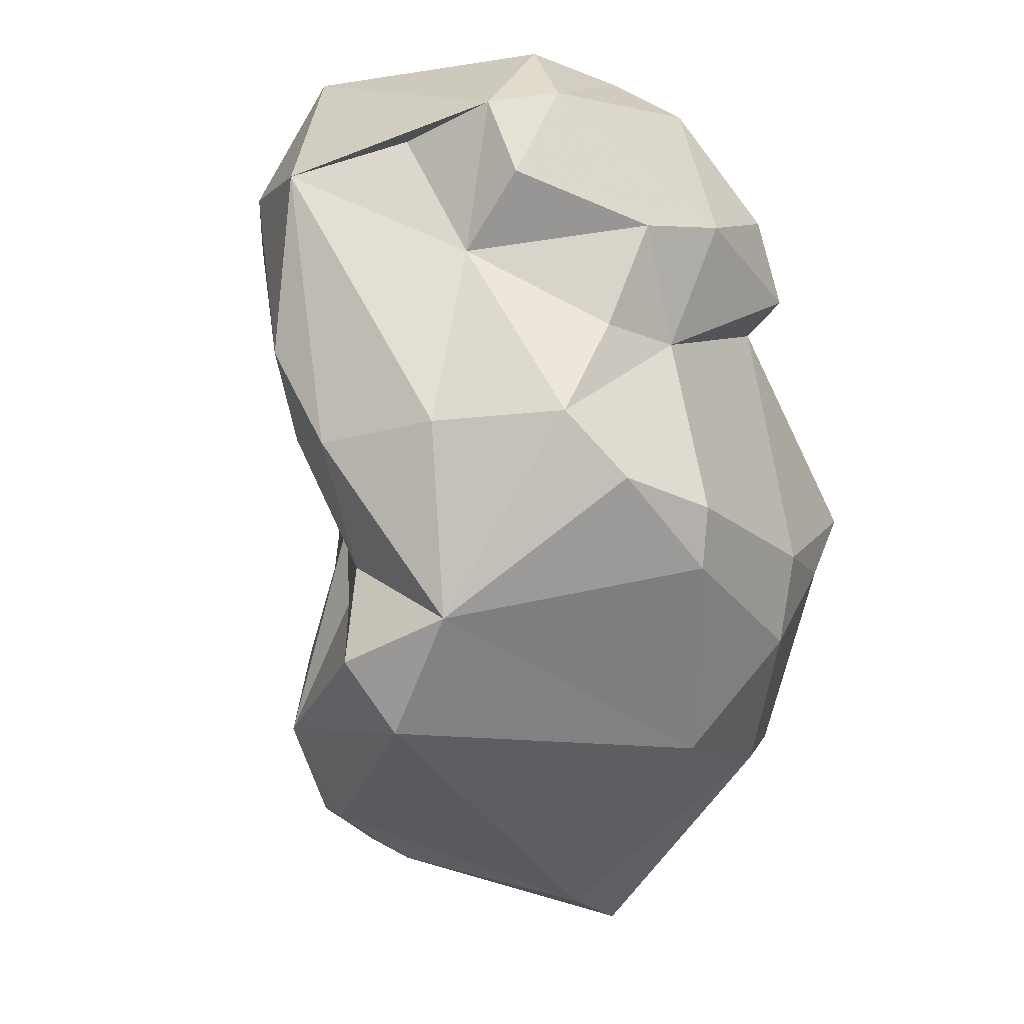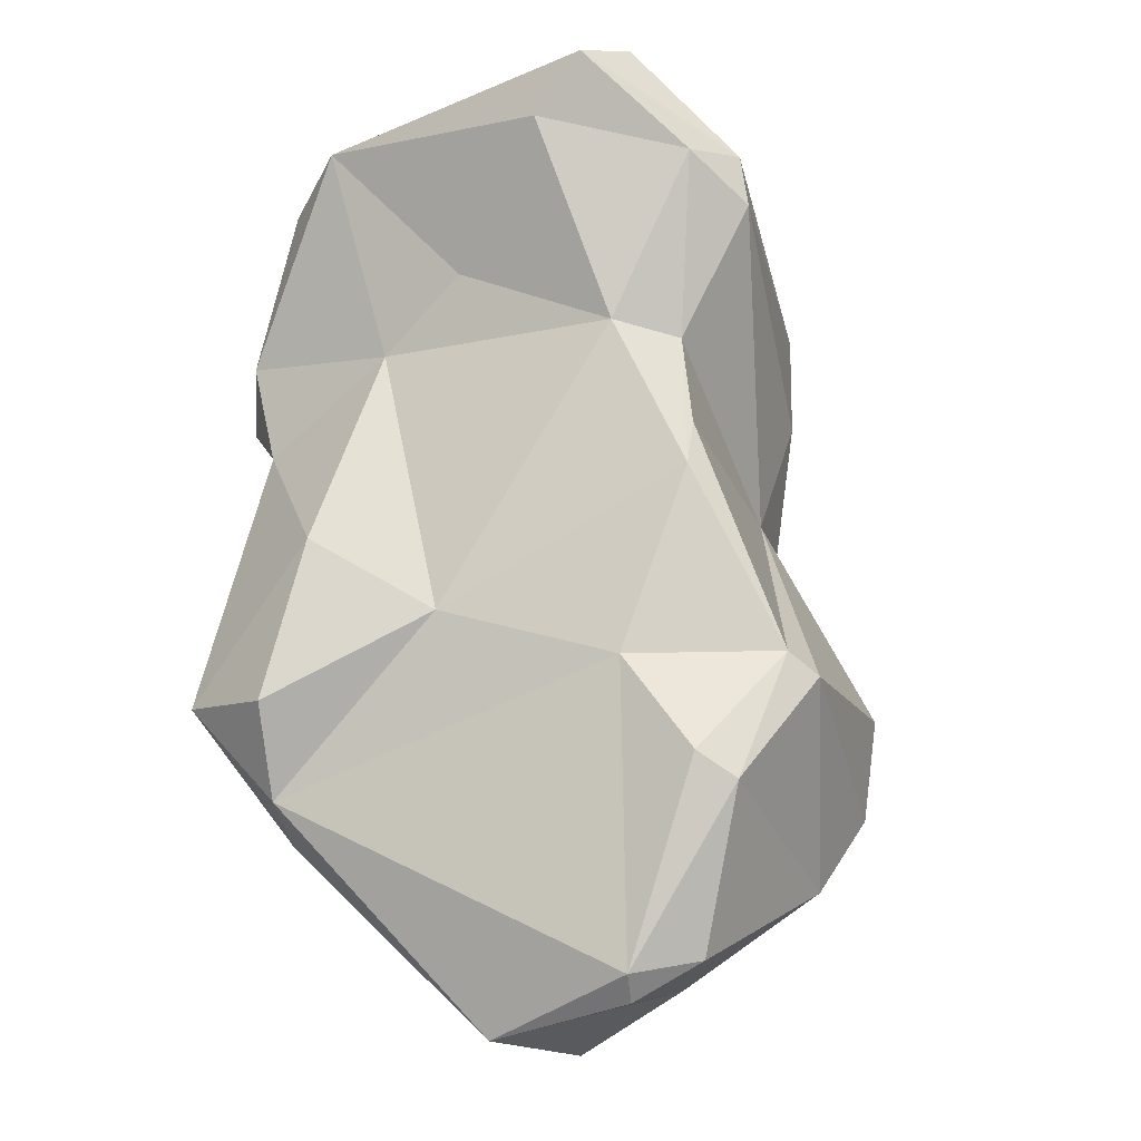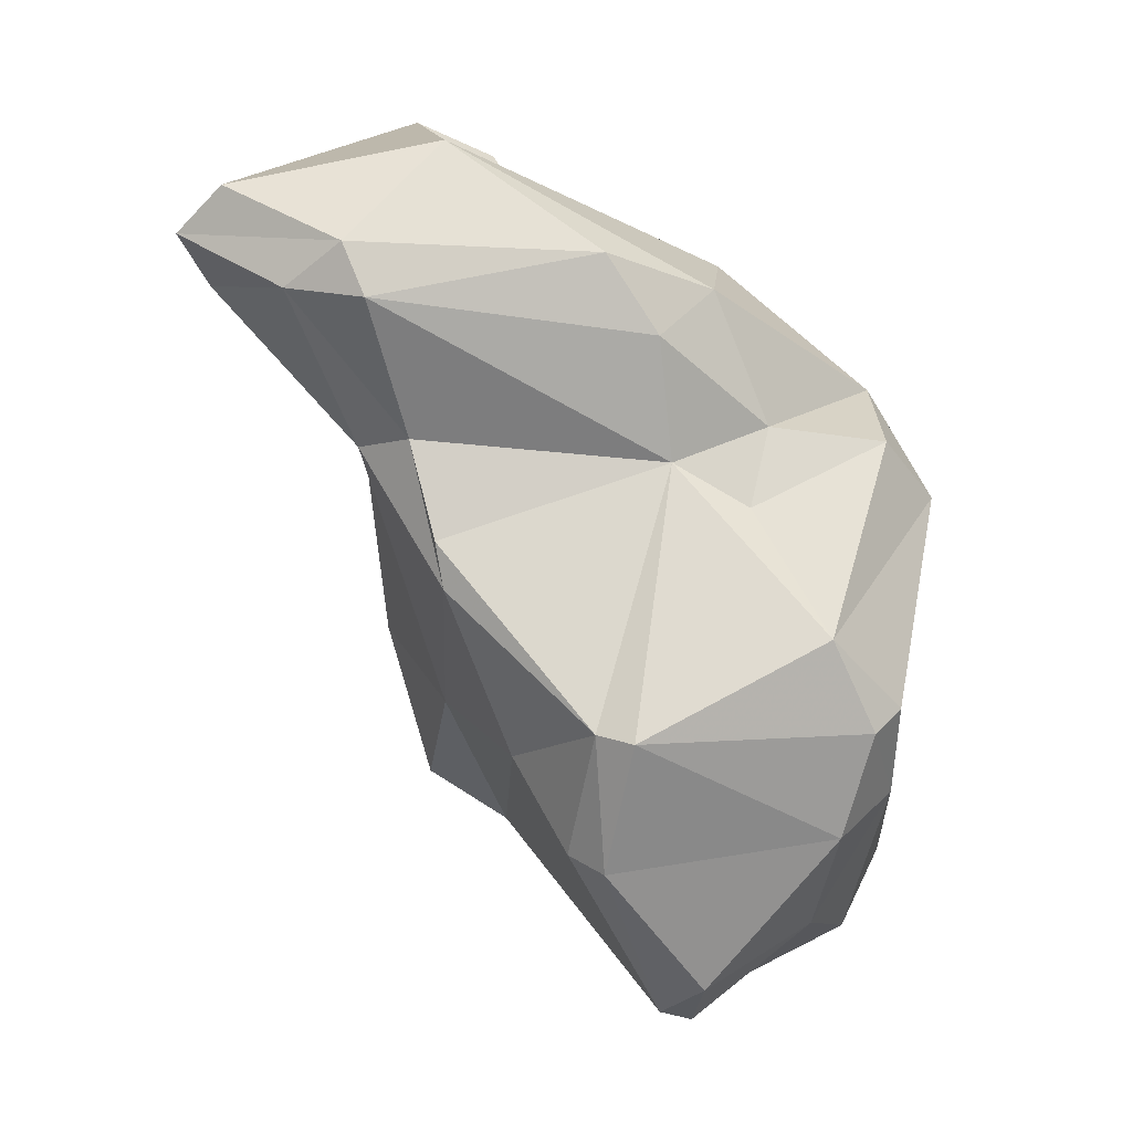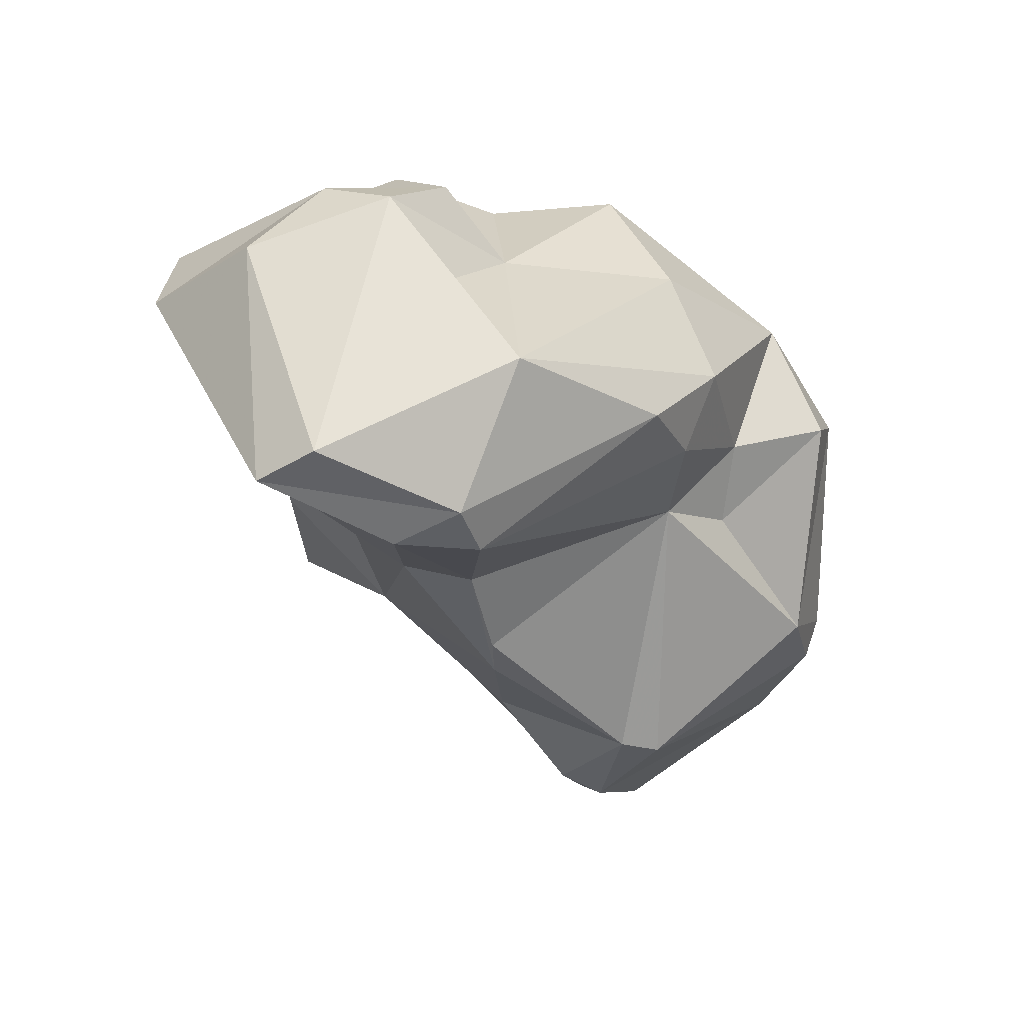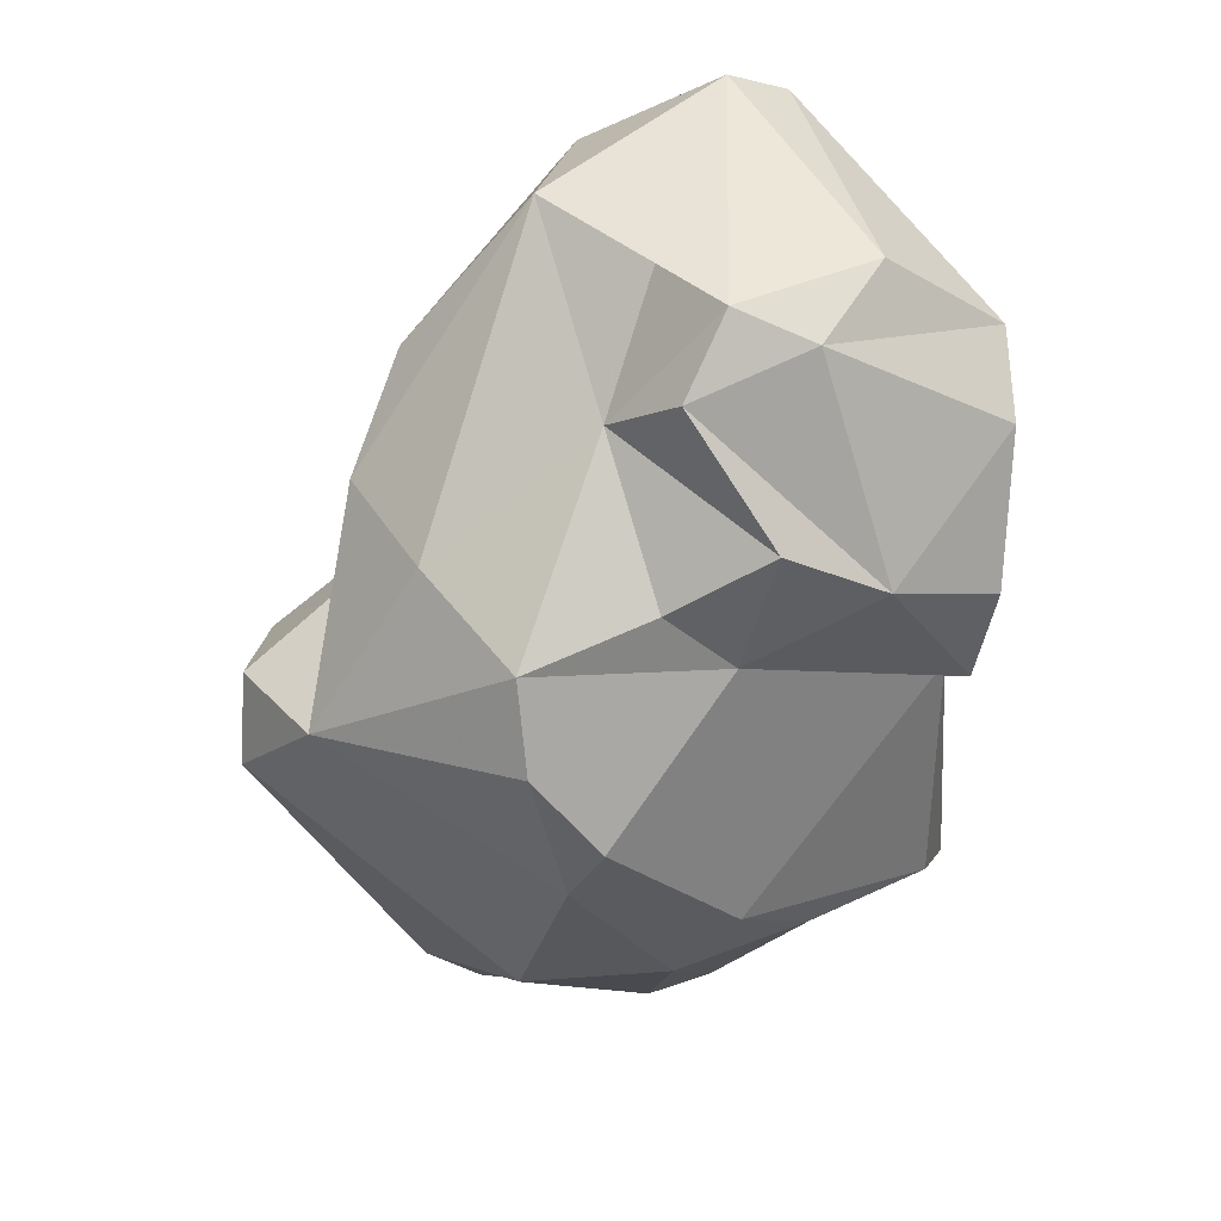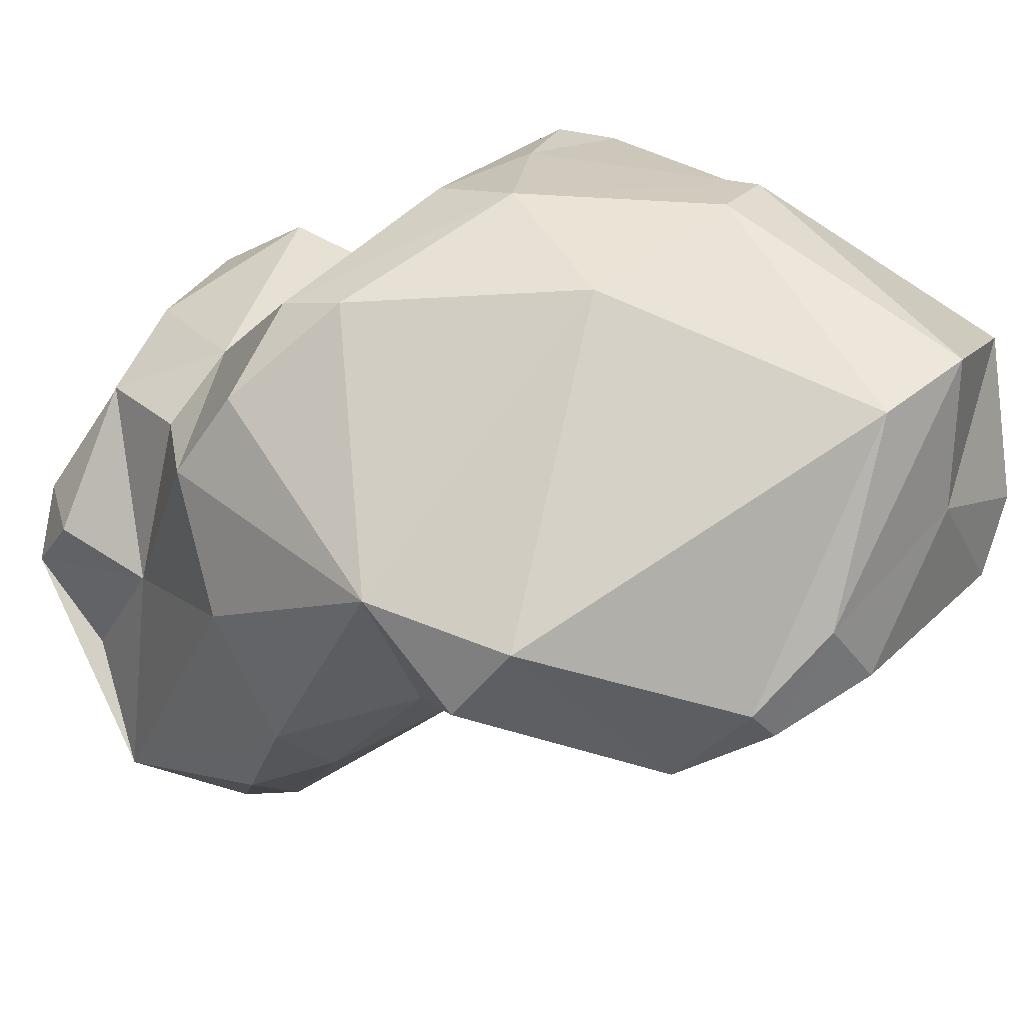
<metadata>
{"format":"obj","ext":"obj","renderer":"f3d","projection":"perspective","resolution":1024,"background":"white","views":[{"elev":47.7,"azim":-70.6,"up":"+Y"},{"elev":-46.2,"azim":132.3,"up":"+Y"},{"elev":-7.9,"azim":-165.4,"up":"+Y"},{"elev":36.0,"azim":167.6,"up":"+Y"},{"elev":74.4,"azim":-24.7,"up":"+Y"},{"elev":19.6,"azim":-98.4,"up":"+Z"}]}
</metadata>
<code>
v 169.8 267.5 77.27
v 170.3 265.4 79.13
v 171.3 269.1 75.17
v 170.4 266.7 76.47
v 170.1 274.8 77.66
v 171.5 264 84.31
v 171 276.8 80.35
v 169.1 273.5 79.51
v 172.7 261.8 85.2
v 171.5 264 77.46
v 173.6 272.9 76.26
v 175.2 279.6 84.24
v 174.4 278.7 75.43
v 176.2 266.4 73.5
v 175.4 260 78.43
v 174.9 280.2 78.61
v 173.2 275.2 76.8
v 173.3 270.8 87.15
v 172.9 261.8 81.23
v 177.2 259.4 84.38
v 175.6 274.1 75.47
v 175.6 277.2 74.05
v 176.5 266.9 88.37
v 176.2 259.2 80.3
v 177.5 263.1 75.41
v 175.1 276.8 86.59
v 175.9 280.9 82.19
v 177.3 266.6 73.68
v 180.9 282.4 71.98
v 181.5 271.8 73.12
v 178.6 263.6 75.9
v 180.1 281.9 77.76
v 176.8 279.3 72.99
v 182.4 277.7 70.02
v 177 272.3 88.74
v 176.2 278.1 86.34
v 176.9 259.4 79.74
v 181.4 270.5 73.49
v 179.5 281 82.28
v 180.4 266.3 76.81
v 180.8 279.4 83.8
v 183 279.2 69.78
v 178.4 265.6 88.41
v 182.1 274.5 72.86
v 178.9 273.9 88.48
v 182.7 283.1 74.95
v 183.4 265.1 86.7
v 182.4 282.4 82.48
v 183.5 268.2 80.61
v 183.4 284.7 77.25
v 181.8 264.8 87.44
v 186.7 281.2 70.58
v 181.6 284 78.75
v 180.8 271.2 88.9
v 183.9 274.6 73.86
v 186.2 275.3 84.93
v 184.8 278.2 70.19
v 186.1 270.8 83.1
v 185.4 266.5 85.28
v 184.4 269.9 88.78
v 188.2 280.1 71.12
v 184.6 280.9 83.99
v 185.3 268.1 88.28
v 186.2 277 85.82
v 186.1 276.4 80.49
v 187.3 279 84.66
v 186.3 277.5 77.46
v 185 284.3 78.84
v 187.4 283.5 77.29
v 187.6 277.7 84.43
v 188 279.1 73.04
v 189 281 81.51
v 189.9 281 79.15
g foo
f 24 19 15
f 37 24 15
f 19 2 10
f 15 19 10
f 25 37 15
f 31 37 25
f 25 15 10
f 10 2 4
f 4 2 1
f 25 10 14
f 14 10 4
f 28 25 14
f 31 25 28
f 3 4 1
f 14 4 3
f 20 9 19
f 24 20 19
f 20 24 37
f 2 9 6
f 19 9 2
f 31 40 37
f 2 6 1
f 40 31 28
f 8 1 6
f 1 8 3
f 38 40 28
f 3 8 5
f 11 3 5
f 21 3 11
f 14 3 21
f 28 14 21
f 30 28 21
f 38 28 30
f 43 9 20
f 51 43 20
f 37 47 20
f 20 47 51
f 43 23 9
f 6 9 23
f 47 37 40
f 49 47 40
f 38 49 40
f 55 49 38
f 5 8 7
f 17 5 7
f 5 17 11
f 21 11 17
f 30 44 38
f 55 38 44
f 44 30 21
f 7 13 17
f 21 17 22
f 22 17 13
f 34 21 22
f 34 44 21
f 57 55 44
f 57 44 34
f 13 33 22
f 34 22 33
f 42 34 33
f 57 34 42
f 49 59 47
f 18 6 23
f 58 59 49
f 6 18 8
f 58 49 65
f 8 18 7
f 18 26 7
f 49 55 65
f 26 12 7
f 65 55 67
f 16 13 7
f 57 71 55
f 71 67 55
f 29 13 16
f 29 33 13
f 71 57 61
f 42 61 57
f 29 42 33
f 61 42 52
f 52 42 29
f 54 43 51
f 63 54 51
f 63 51 47
f 63 47 59
f 35 23 43
f 35 43 54
f 58 63 59
f 35 18 23
f 56 58 65
f 56 63 58
f 26 18 35
f 27 7 12
f 7 27 16
f 16 27 32
f 29 16 32
f 29 32 46
f 29 46 50
f 50 52 29
f 60 54 63
f 56 45 60
f 56 60 63
f 45 35 54
f 45 54 60
f 36 35 45
f 36 26 35
f 41 45 56
f 64 41 56
f 41 36 45
f 70 64 56
f 70 56 65
f 36 12 26
f 65 67 73
f 65 73 70
f 27 12 36
f 39 27 41
f 27 36 41
f 48 39 41
f 73 67 71
f 39 32 27
f 32 39 48
f 53 32 48
f 73 61 69
f 73 71 61
f 46 32 50
f 32 53 50
f 50 69 52
f 61 52 69
f 66 64 70
f 62 64 66
f 62 41 64
f 72 62 66
f 72 66 70
f 70 73 72
f 48 41 62
f 68 62 72
f 68 53 62
f 53 48 62
f 69 68 73
f 68 72 73
f 50 53 68
f 69 50 68
g

</code>
